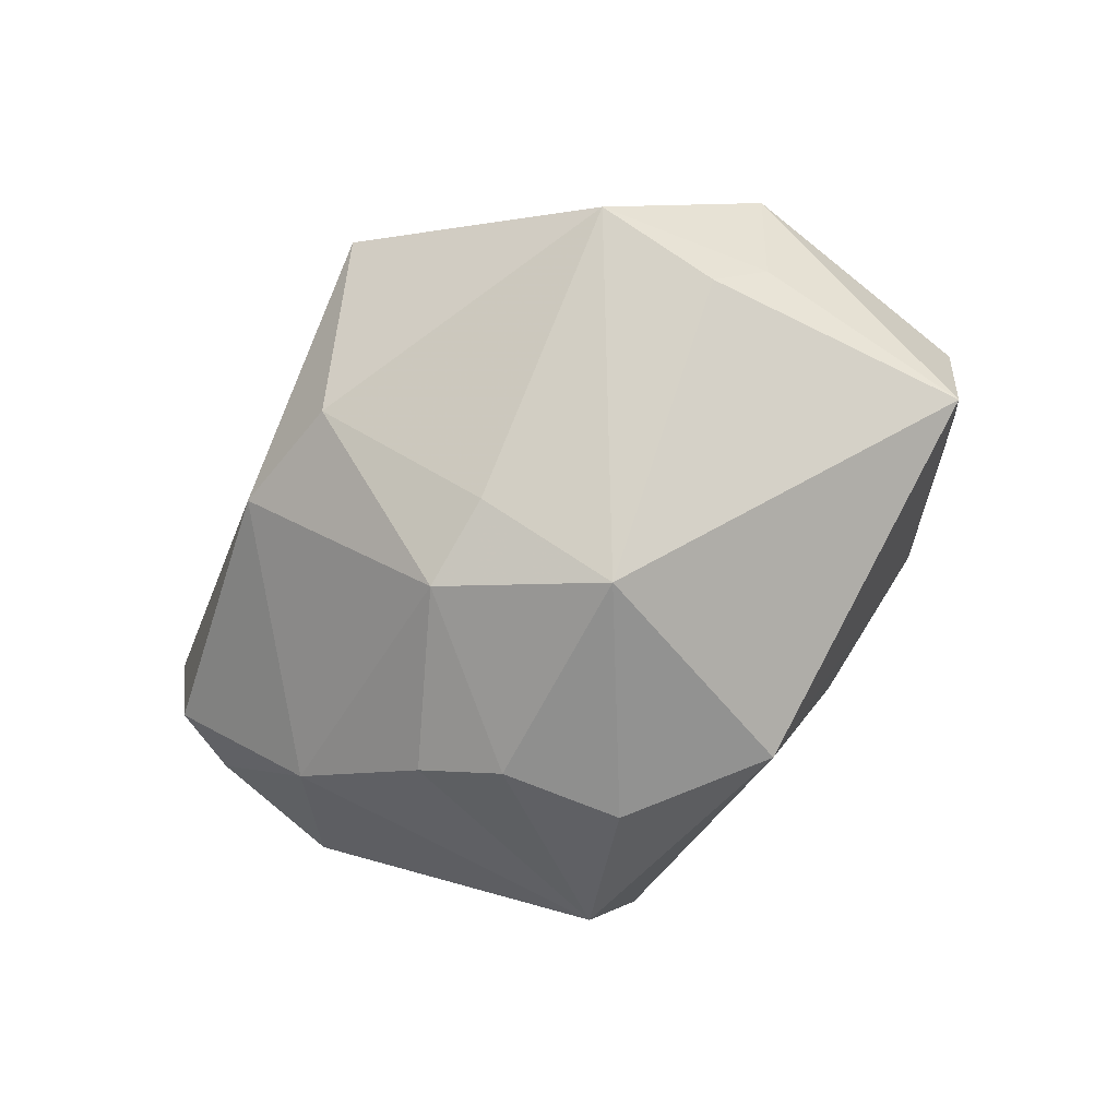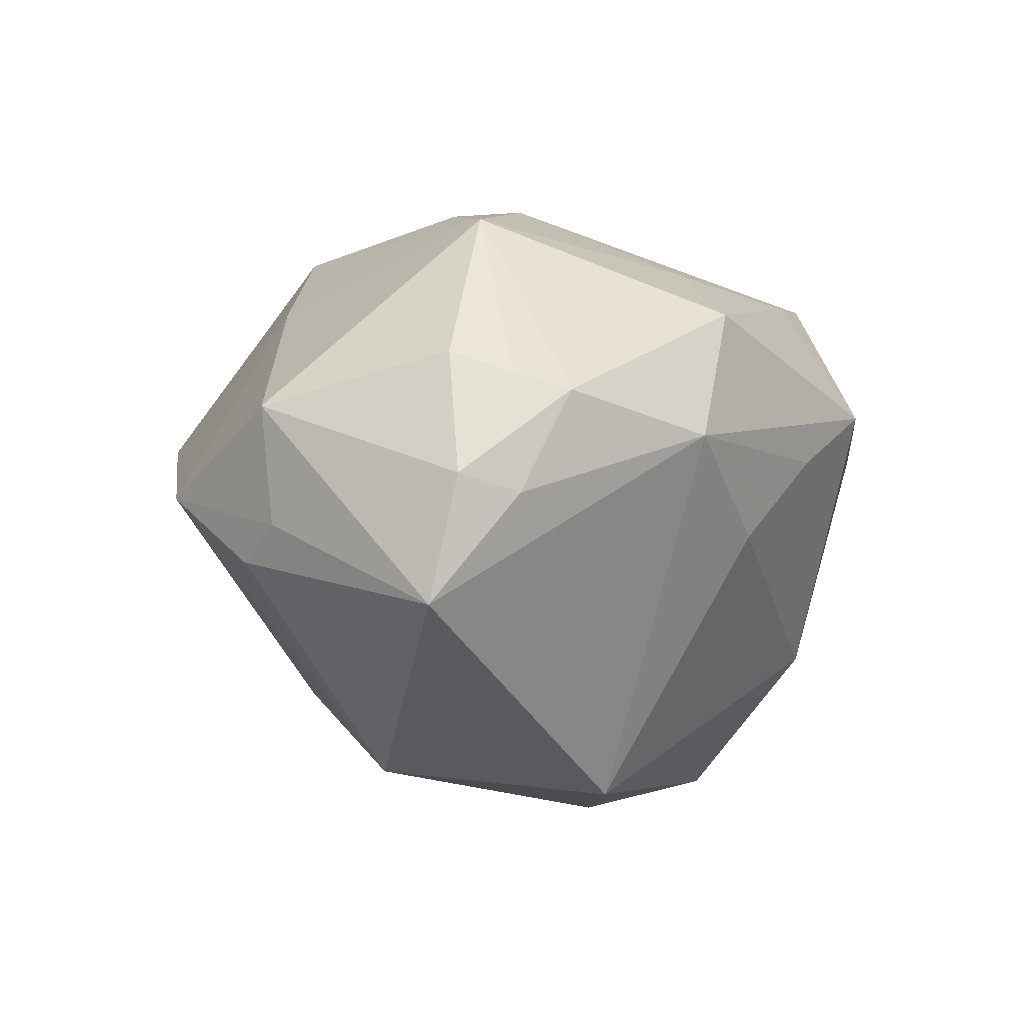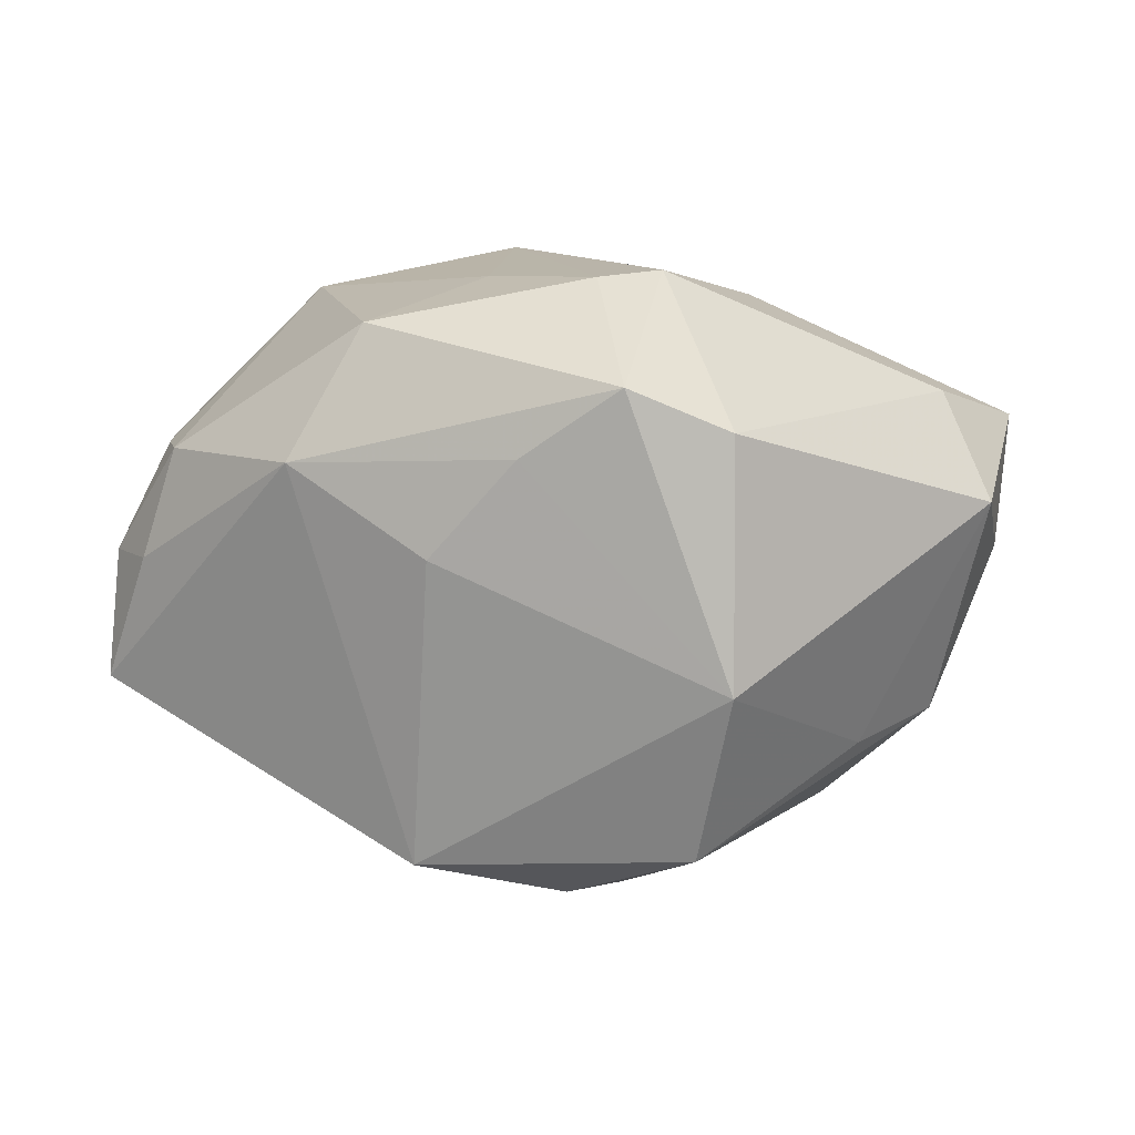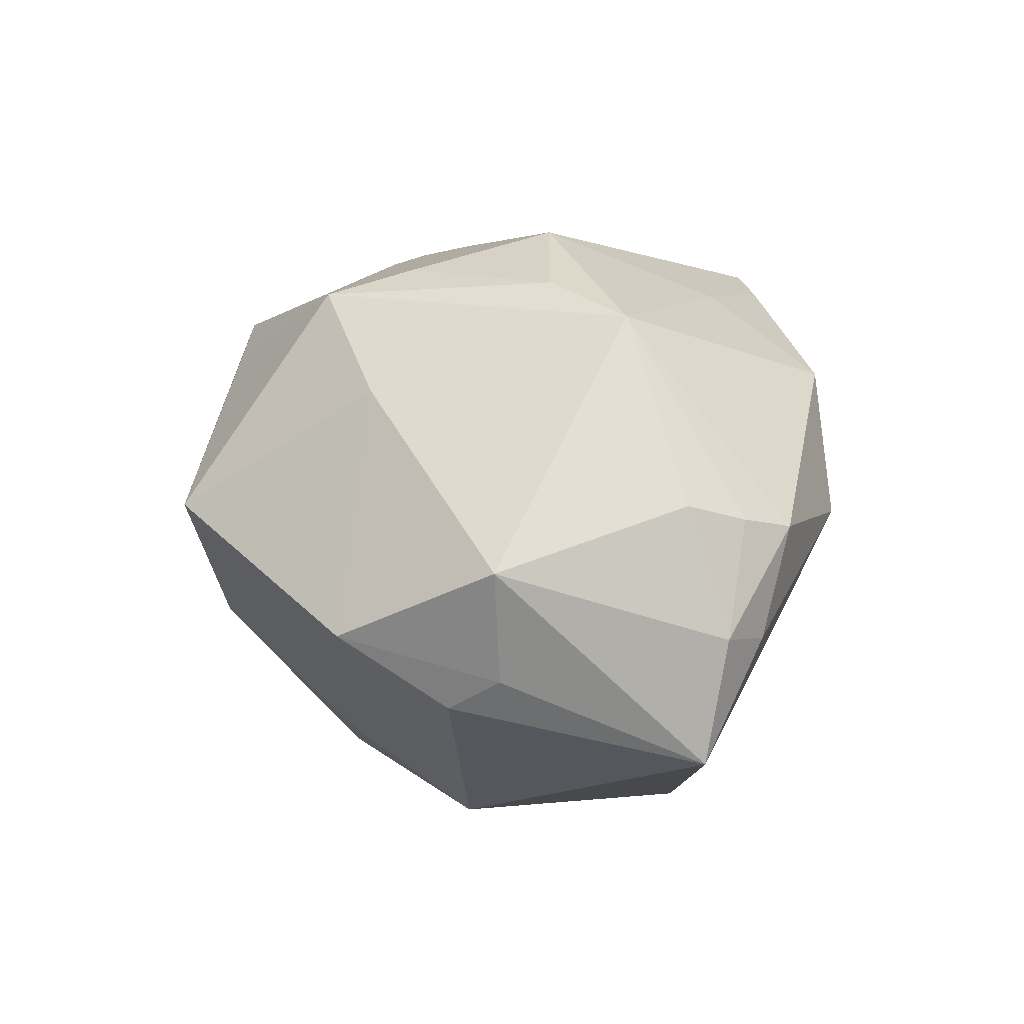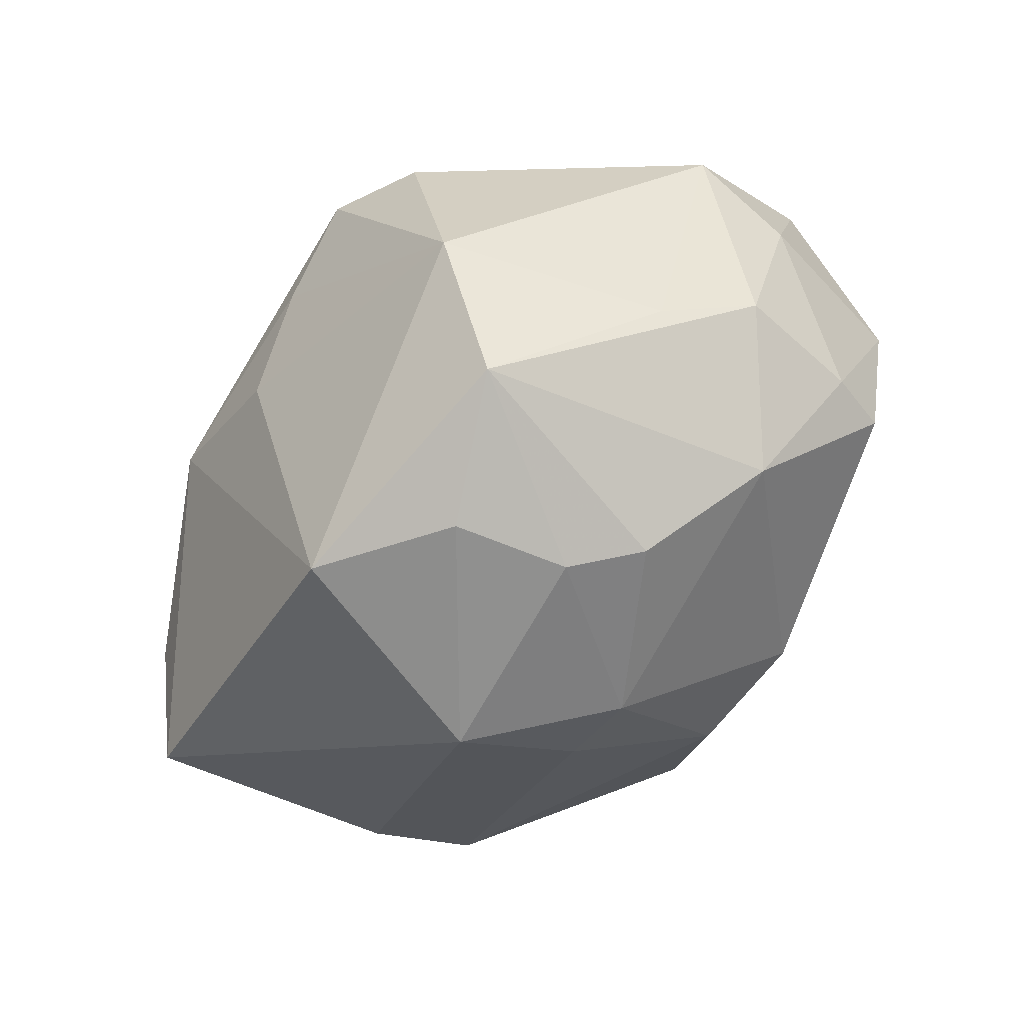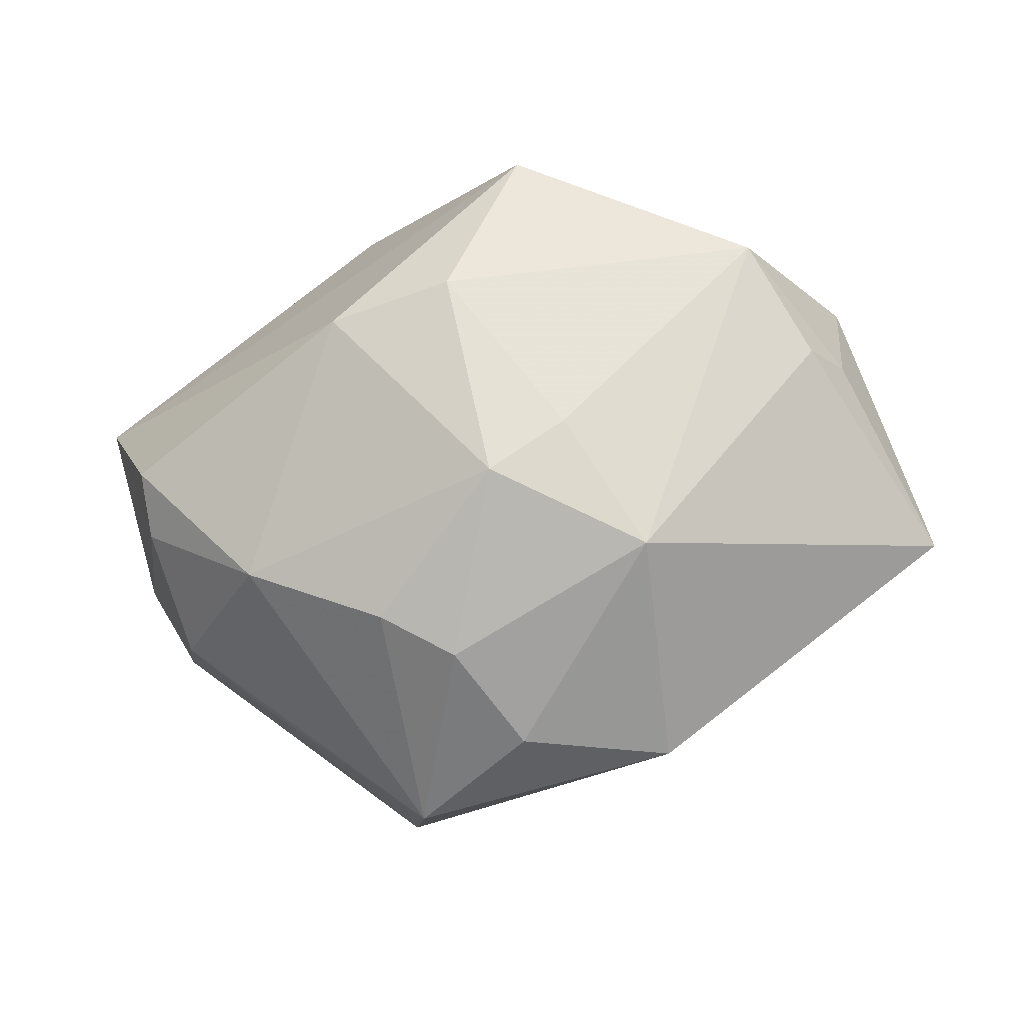
<metadata>
{"format":"obj","ext":"obj","renderer":"f3d","projection":"perspective","resolution":1024,"background":"white","views":[{"elev":-55.1,"azim":-134.0,"up":"+Z"},{"elev":-3.6,"azim":-69.2,"up":"+Z"},{"elev":-8.8,"azim":5.9,"up":"+Z"},{"elev":19.3,"azim":-103.3,"up":"+Z"},{"elev":-75.9,"azim":44.4,"up":"+Z"},{"elev":-61.5,"azim":-166.4,"up":"+Z"}]}
</metadata>
<code>
v 0.03379 -0.009017 0.01275
v 0.03846 -0.0005585 0.0003571
v 0.008878 0.0252 0.01787
v -0.008852 0.03452 0.005551
v -0.002127 0.01747 -0.02341
v 0.02263 0.01066 -0.02085
v -0.04059 -0.007064 -0.0112
v 0.01048 -0.02624 0.01953
v 0.004739 0.02691 0.01601
v 0.004703 0.00271 -0.02936
v 0.03826 0.01536 0.005762
v 0.005044 -0.02607 0.01914
v 0.01709 -0.01085 0.02135
v -0.004738 -0.001761 0.02887
v -0.02892 0.02346 -0.0008352
v 0.02597 -0.006207 -0.01773
v 0.01912 0.0003386 0.0221
v 0.01058 0.007097 -0.02745
v -0.03602 -0.01358 -0.001636
v 0.02756 -0.002168 0.01816
v -0.01565 0.0008384 0.02668
v -0.006199 0.0119 0.02625
v 0.03317 0.01184 -0.01123
v -0.03423 -0.01221 0.008984
v -0.03509 -0.006639 0.01097
v -0.008944 -0.02628 -0.004332
v 0.0005849 -0.007079 -0.03059
v 0.0324 0.0001663 -0.01407
v -0.0145 -0.0257 0.01592
v -0.01695 0.01793 0.0179
v -0.02094 -0.02552 0.004175
v -0.03949 -0.009259 -5.777e-05
v -0.001084 -0.03004 0.003144
v 0.008534 0.003552 0.02484
v -0.03261 -0.017 0.007419
v -0.03628 0.01088 0.006668
v -0.005023 -0.01823 0.02162
v -0.01191 -0.01301 -0.02845
v 0.01587 -0.02459 -0.01578
v 0.01219 -0.0149 -0.02838
v 0.00782 -0.03291 0.008184
v 0.01189 0.01016 0.02261
v 0.01442 0.006714 0.02277
v 0.03141 0.01098 0.01449
v 0.03263 0.01761 -0.009148
v -0.01444 0.008507 -0.02656
v -0.006659 0.02002 0.02446
v 0.01642 -0.03017 0.004869
v -0.009303 0.01858 -0.01918
v -0.0009936 0.02988 -0.008413
v 0.04021 0.00111 0.01268
v -0.02239 -0.0045 0.02485
v -0.03275 0.0143 -0.007037
v 0.03764 -0.01074 0.002439
v 0.01033 0.02864 -0.008766
v -0.03539 0.01021 -0.00387
f 4 11 55
f 3 11 4
f 7 46 38
f 15 49 46
f 15 30 4
f 36 30 15
f 27 46 10
f 27 38 46
f 4 30 47
f 4 55 50
f 50 15 4
f 49 15 50
f 7 36 56
f 36 15 56
f 11 3 44
f 31 26 33
f 33 41 31
f 31 41 29
f 29 35 31
f 7 38 31
f 38 26 31
f 32 36 7
f 32 25 36
f 36 25 52
f 52 30 36
f 52 47 30
f 21 47 52
f 14 21 52
f 52 35 29
f 52 37 14
f 29 37 52
f 12 37 29
f 29 41 12
f 12 41 8
f 12 8 14
f 14 37 12
f 39 26 38
f 33 26 39
f 39 41 33
f 54 39 16
f 9 3 4
f 4 47 9
f 9 47 3
f 22 21 14
f 22 47 21
f 14 17 34
f 34 22 14
f 5 50 55
f 49 50 5
f 46 49 5
f 10 46 5
f 5 18 10
f 6 5 55
f 18 5 6
f 53 56 15
f 53 15 46
f 7 56 53
f 53 46 7
f 7 31 19
f 19 31 35
f 19 32 7
f 35 32 19
f 24 52 25
f 35 52 24
f 25 32 24
f 24 32 35
f 16 39 40
f 38 27 40
f 40 39 38
f 18 6 40
f 40 27 10
f 10 18 40
f 8 41 48
f 41 39 48
f 39 54 48
f 51 44 17
f 11 44 51
f 2 23 11
f 11 51 2
f 2 51 54
f 42 44 3
f 3 47 42
f 47 22 42
f 22 34 42
f 45 6 55
f 23 6 45
f 45 55 11
f 11 23 45
f 14 8 13
f 13 17 14
f 54 51 1
f 8 48 1
f 1 48 54
f 1 13 8
f 51 13 1
f 28 54 16
f 28 2 54
f 23 2 28
f 28 6 23
f 16 40 28
f 28 40 6
f 43 34 17
f 43 42 34
f 17 44 43
f 44 42 43
f 20 51 17
f 17 13 20
f 20 13 51

</code>
